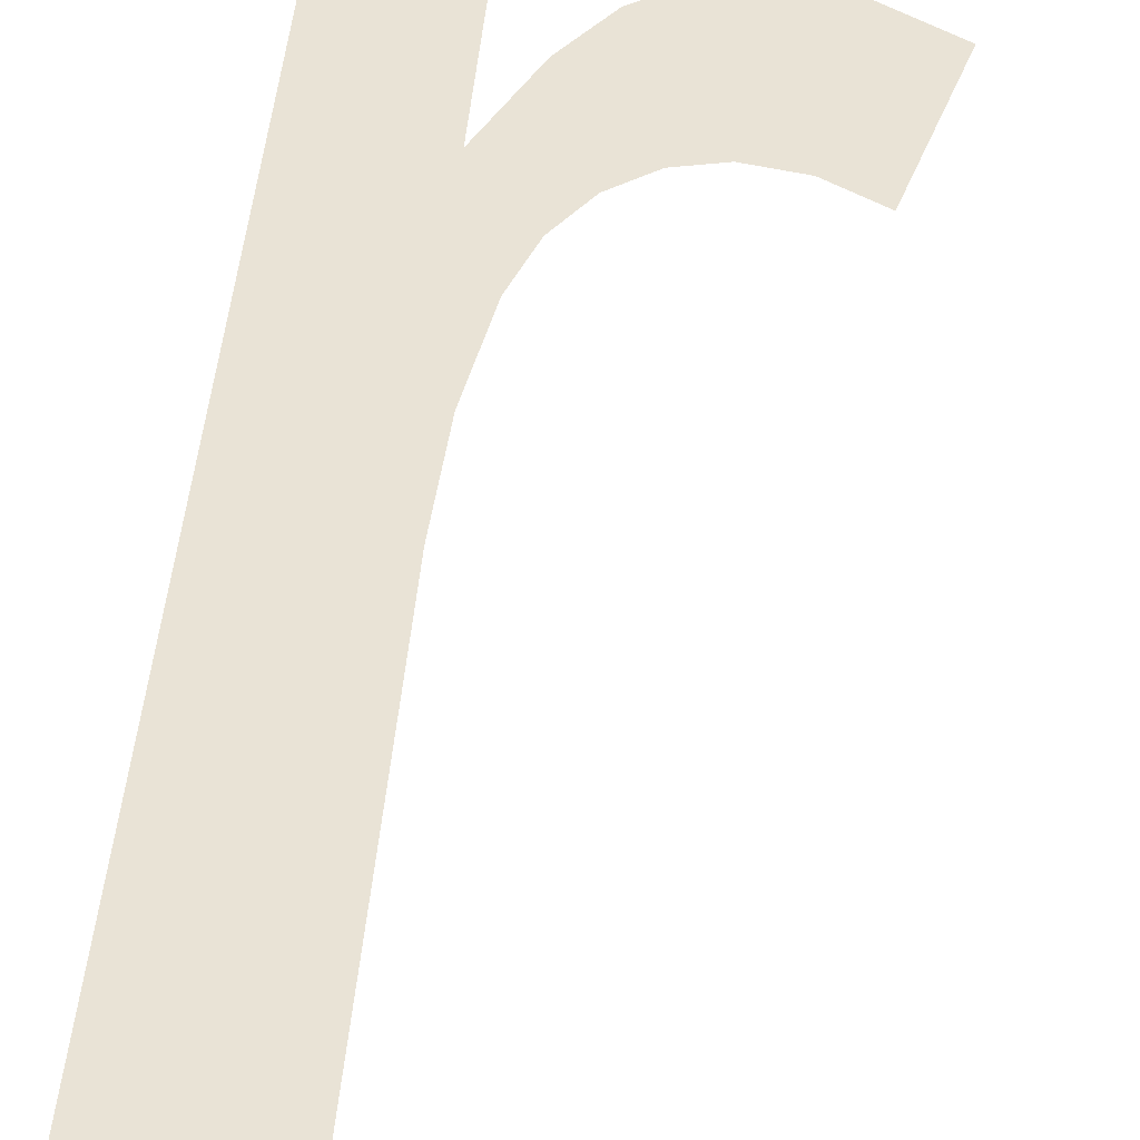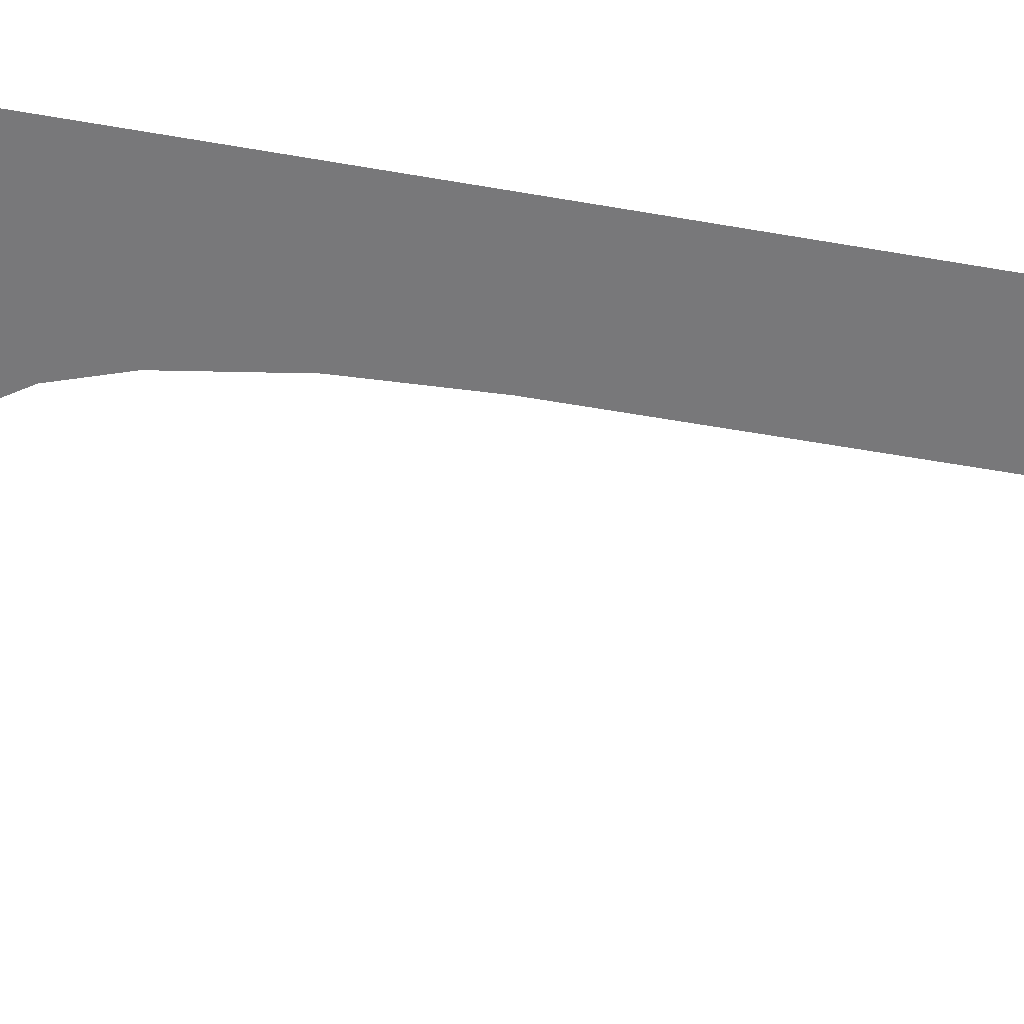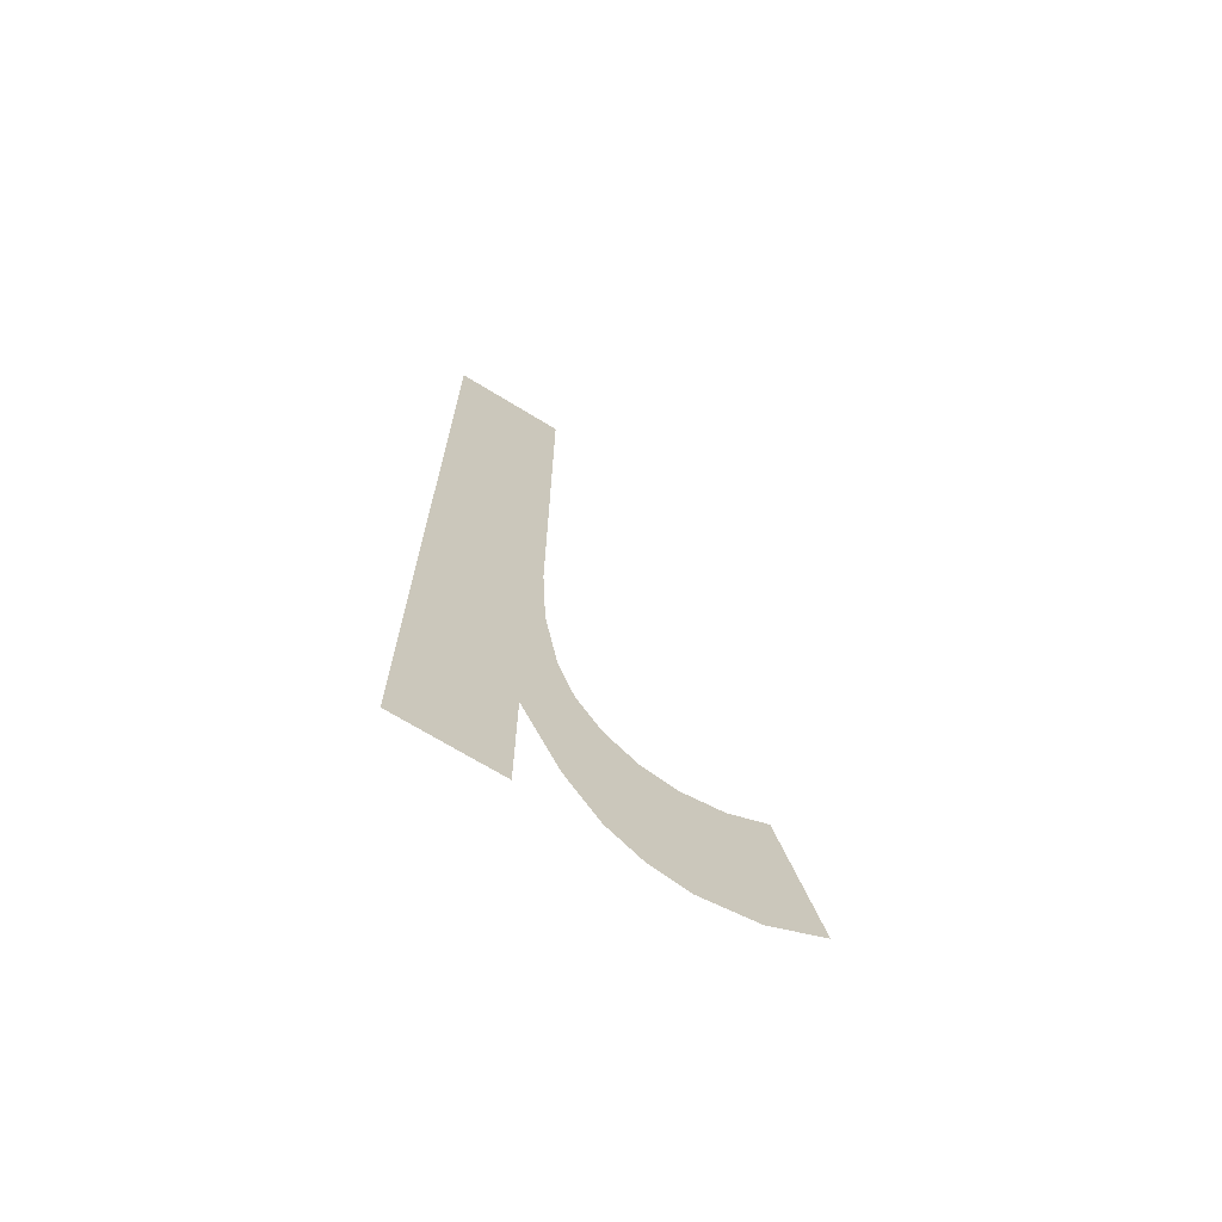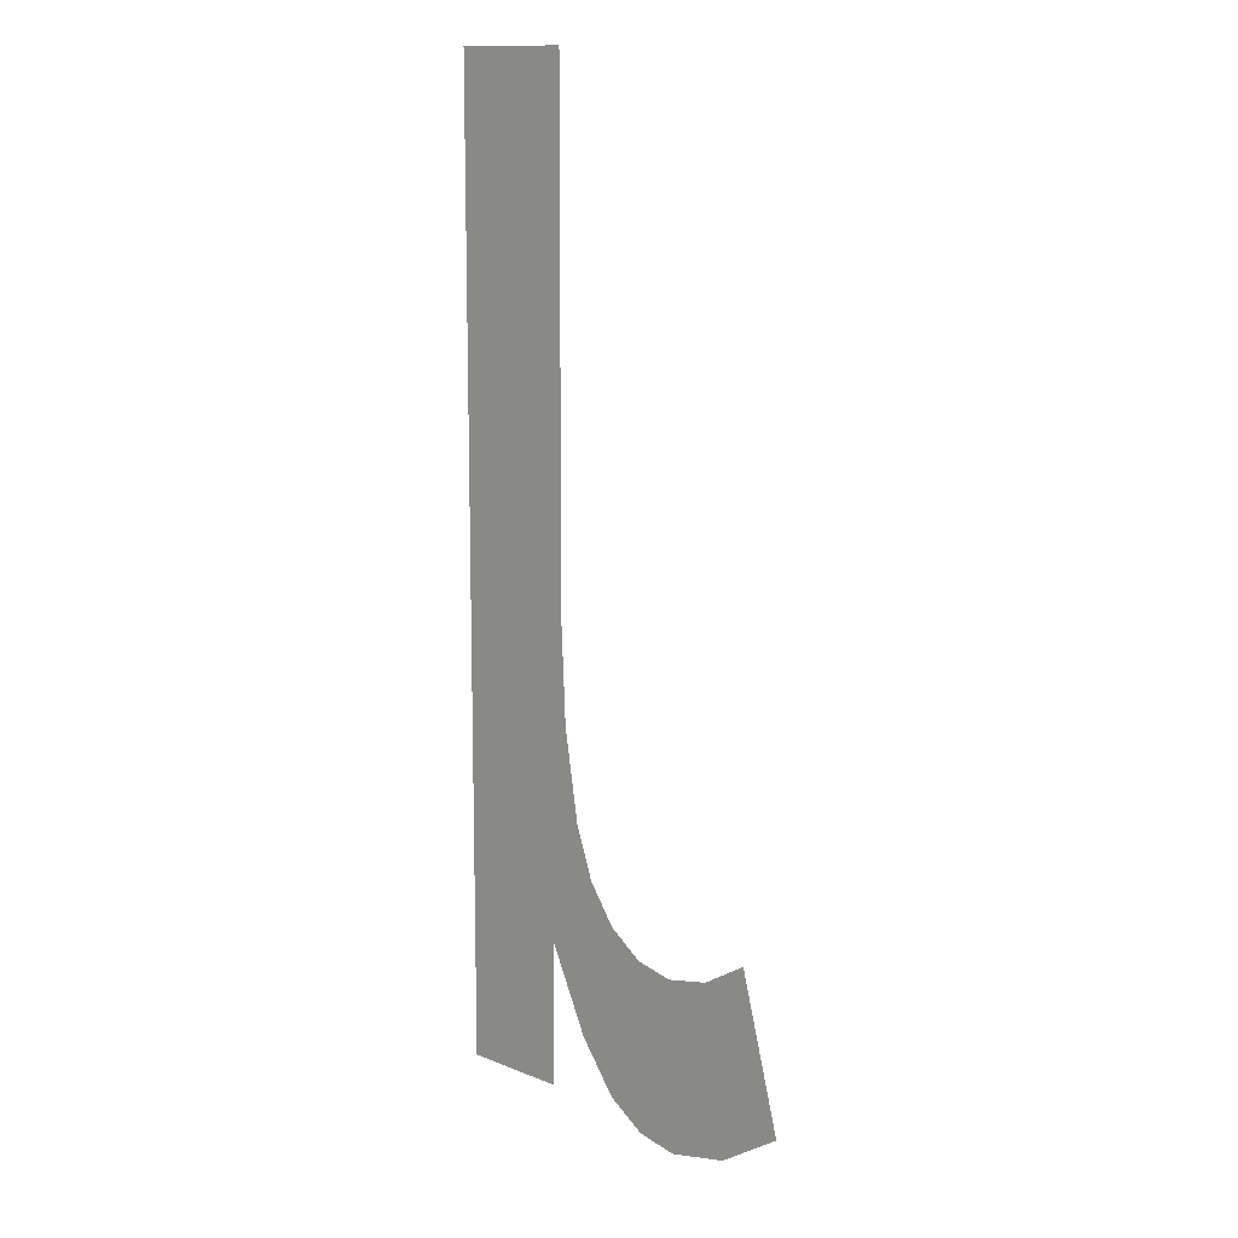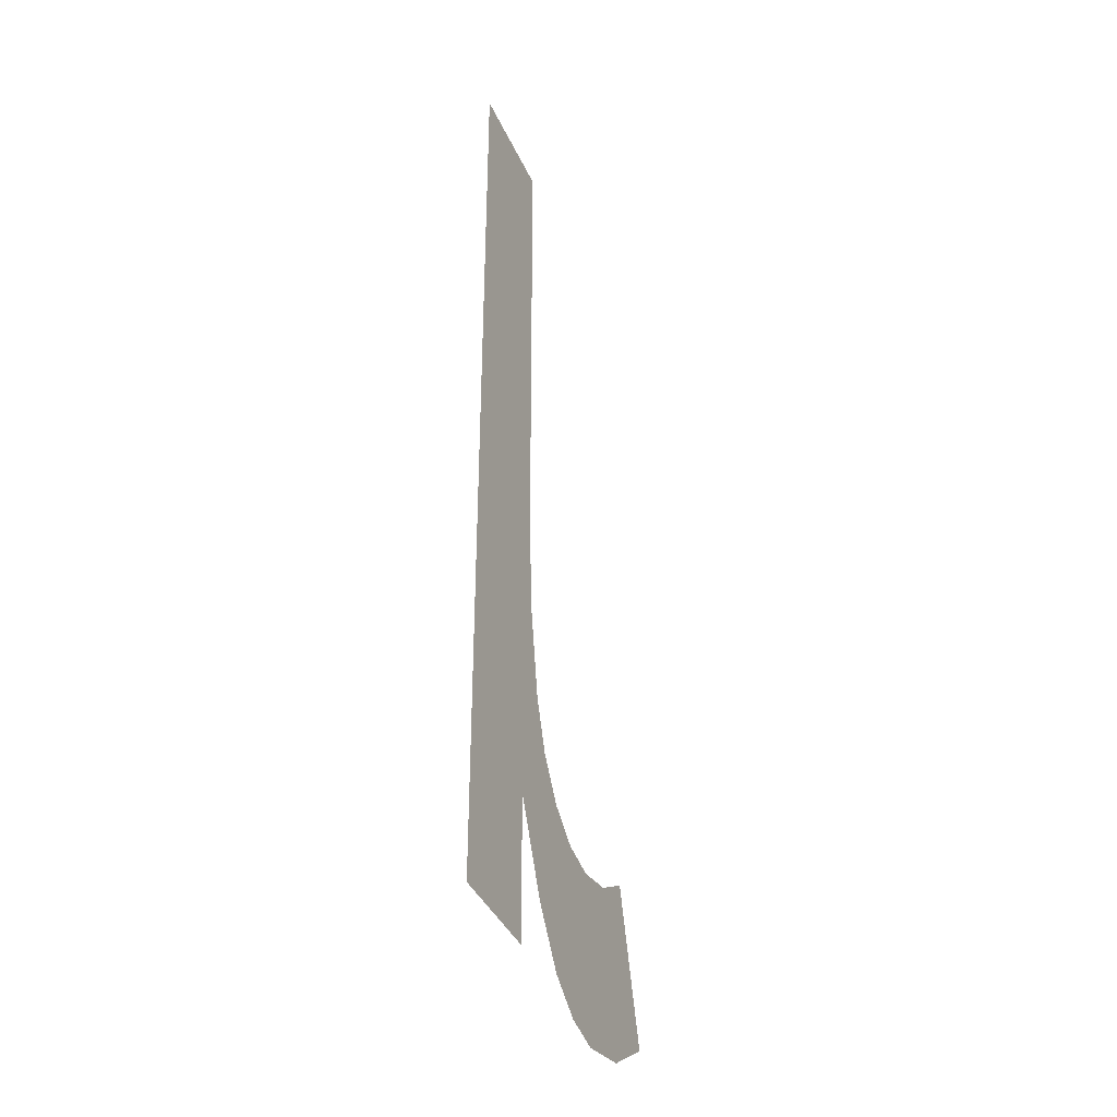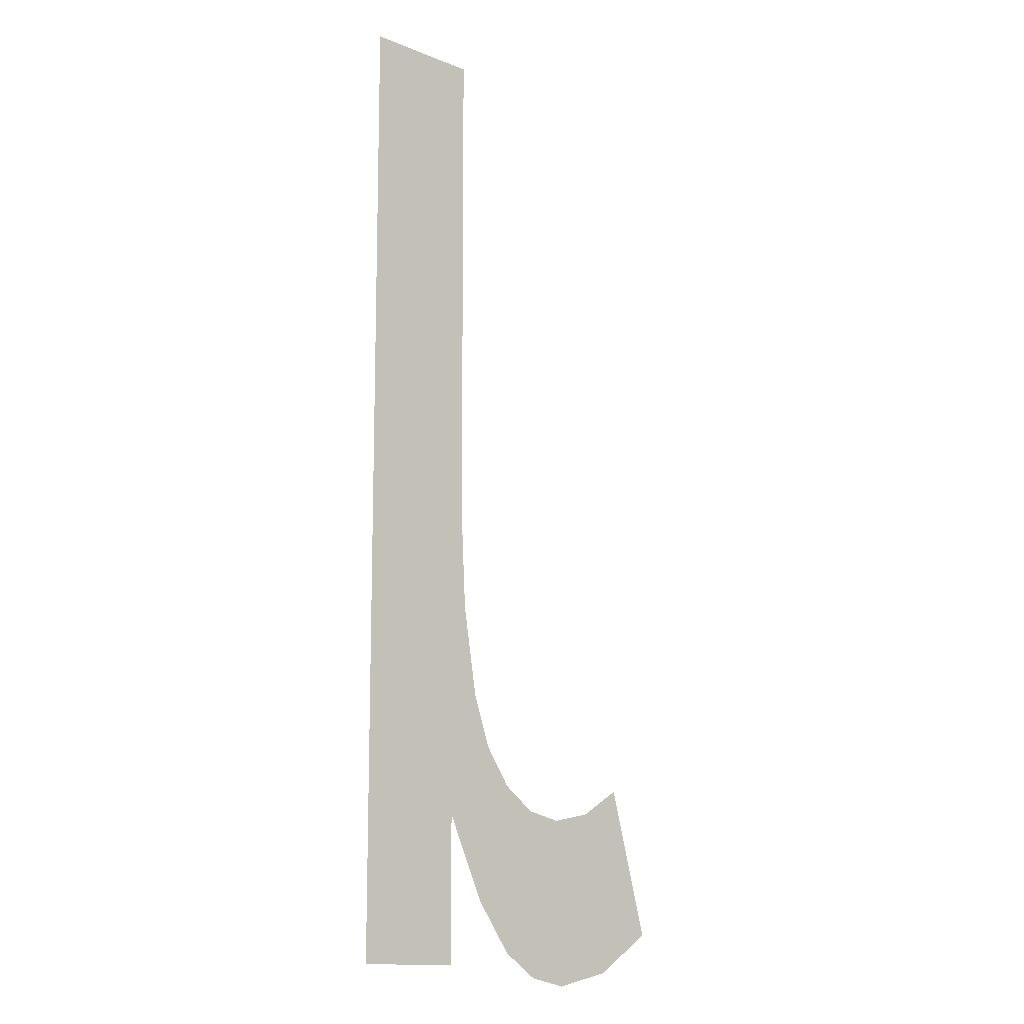
<metadata>
{"format":"obj","ext":"obj","renderer":"f3d","projection":"perspective","resolution":1024,"background":"white","views":[{"elev":42.5,"azim":4.5,"up":"+Y"},{"elev":-57.5,"azim":-100.4,"up":"+Y"},{"elev":-70.3,"azim":-31.4,"up":"+Z"},{"elev":13.6,"azim":41.8,"up":"+Z"},{"elev":-40.1,"azim":-67.2,"up":"+Z"},{"elev":-13.5,"azim":-41.5,"up":"+Z"}]}
</metadata>
<code>
o mesh145/mesh145-geometry#mesh145-geometry
v 0.3846 -0.1679 0.1418
v 0.3848 -0.1679 0.1443
v 0.3847 -0.1679 0.1454
v 0.385 -0.1679 0.1408
v 0.3847 -0.1679 0.1513
v 0.3849 -0.1679 0.1432
v 0.3833 -0.1679 0.1513
v 0.3851 -0.1679 0.1426
v 0.3846 -0.168 0.14
v 0.3854 -0.168 0.1402
v 0.3833 -0.168 0.14
v 0.3854 -0.1679 0.1421
v 0.3859 -0.168 0.1399
v 0.3858 -0.1679 0.1419
v 0.3862 -0.1679 0.1418
v 0.3863 -0.168 0.1398
v 0.3867 -0.1679 0.1419
v 0.387 -0.168 0.1399
v 0.3872 -0.1679 0.1422
v 0.3877 -0.1679 0.1404
f 1 2 3
f 2 1 4
f 3 2 1
f 4 1 2
f 5 1 3
f 3 1 5
f 2 4 6
f 6 4 2
f 7 1 5
f 5 1 7
f 6 4 8
f 8 4 6
f 7 9 1
f 1 9 7
f 8 4 10
f 10 4 8
f 9 7 11
f 11 7 9
f 8 10 12
f 12 10 8
f 12 10 13
f 13 10 12
f 12 13 14
f 14 13 12
f 14 13 15
f 15 13 14
f 15 13 16
f 16 13 15
f 15 16 17
f 17 16 15
f 17 16 18
f 18 16 17
f 17 18 19
f 19 18 17
f 19 18 20
f 20 18 19

</code>
